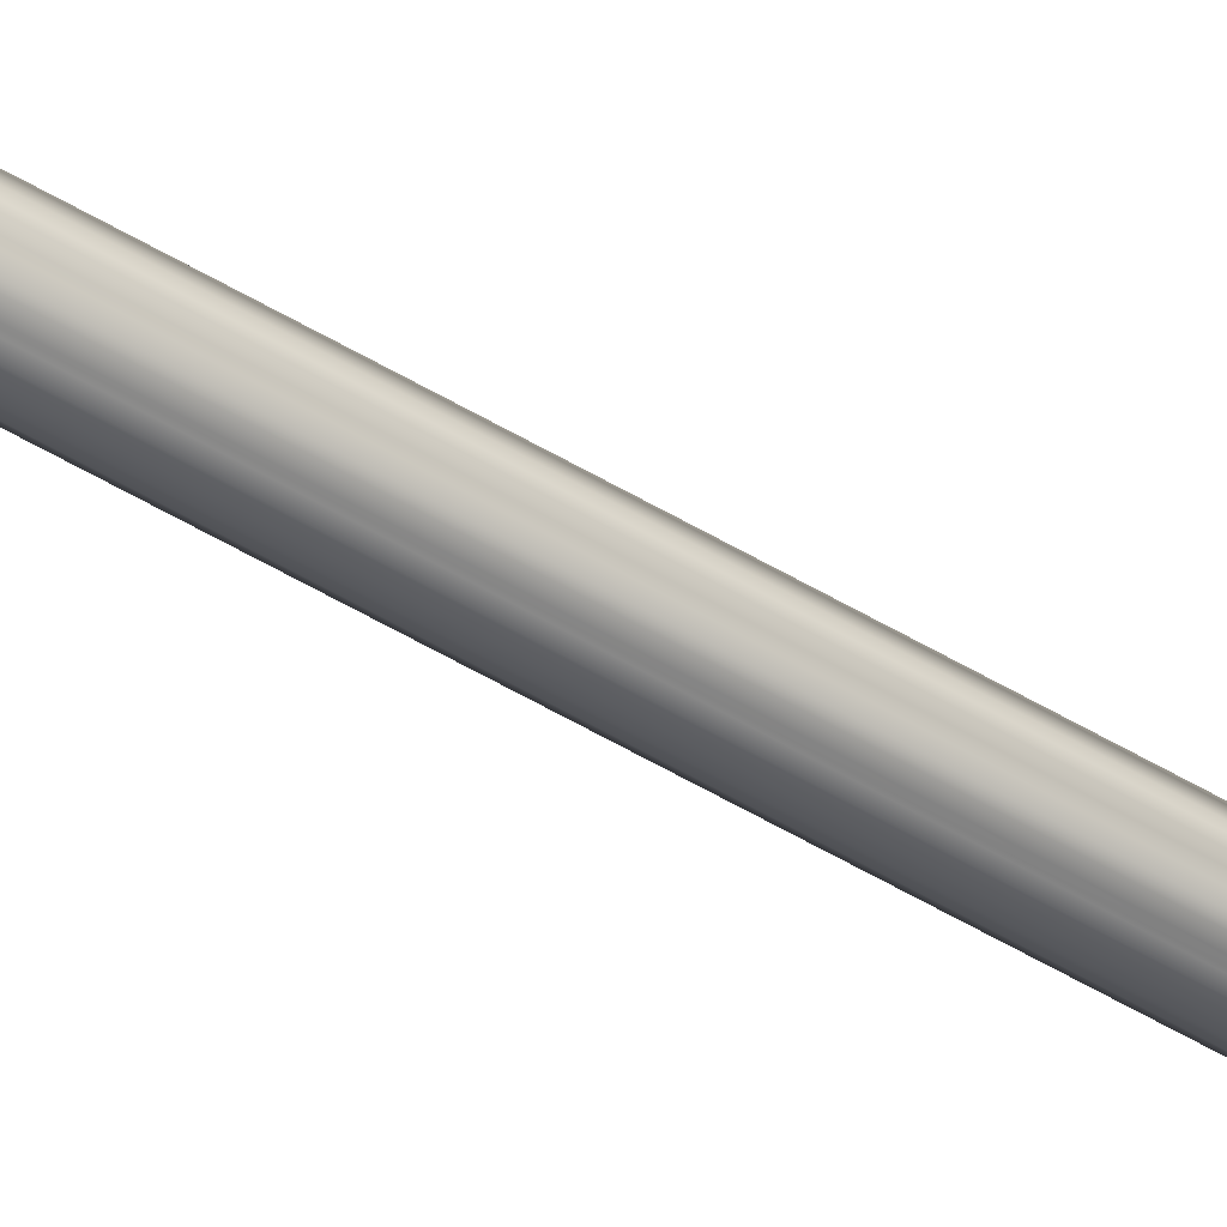
<metadata>
{"format":"obj","ext":"obj","renderer":"f3d","projection":"perspective","resolution":1024,"background":"white","views":[{"elev":-66.0,"azim":60.6,"up":"+Z"}]}
</metadata>
<code>
o model_274
v 0.01198 1.533 -0.02074
v 0.004193 1.533 -0.02355
v 0.01837 1.533 -0.01537
v 0.02399 1.533 -4.345e-05
v 0.02252 1.533 -0.00822
v -0.004195 1.533 -0.02355
v -0.01198 1.533 -0.02074
v -0.02253 1.533 -0.00822
v -0.01838 1.533 -0.01537
v -0.02391 1.533 4.173e-05
v -0.02253 1.533 0.008218
v -0.01198 1.533 0.02074
v 0.004193 1.533 0.02363
v 0.01837 1.533 0.01537
v 0.01198 1.533 0.02074
v -0.01838 1.533 0.01546
v -0.004195 1.533 0.02363
v 0.02252 1.533 0.008218
v 0.04423 -1.533 0.07661
v 0.02469 -1.236 0.04271
v 0.03783 -1.236 0.03173
v 0.01198 -1.233 0.02074
v 0.06784 -1.533 0.05694
v 0.01535 -1.533 0.08717
v 0.008603 -1.236 0.04859
v -0.01535 -1.533 0.08717
v -0.008605 -1.236 0.04859
v -0.04423 -1.533 0.07661
v -0.02469 -1.236 0.04271
v -0.06775 -1.533 0.05694
v -0.03783 -1.236 0.03173
v -0.08314 -1.533 0.03028
v -0.04639 -1.236 0.01691
v -0.0885 -1.533 4.173e-05
v -0.04933 -1.236 4.173e-05
v -0.08314 -1.533 -0.03028
v -0.04639 -1.236 -0.01682
v -0.06775 -1.533 -0.05694
v -0.03783 -1.236 -0.03173
v -0.04423 -1.533 -0.07661
v -0.02469 -1.236 -0.04271
v -0.01535 -1.533 -0.08717
v -0.008605 -1.236 -0.04859
v 0.01535 -1.533 -0.08717
v 0.008603 -1.236 -0.04859
v 0.04423 -1.533 -0.07661
v 0.02469 -1.236 -0.04271
v 0.06784 -1.533 -0.05694
v 0.03783 -1.236 -0.03173
v 0.01837 -1.233 -0.01537
v 0.01198 -1.233 -0.02074
v 0.004193 -1.233 -0.02355
v -0.004195 -1.233 -0.02355
v -0.01198 -1.233 -0.02074
v -0.01838 -1.233 -0.01537
v -0.02253 -1.233 -0.00822
v -0.02391 -1.233 4.173e-05
v -0.02253 -1.233 0.008218
v -0.01838 -1.233 0.01546
v -0.01198 -1.233 0.02074
v -0.004195 -1.233 0.02363
v 0.004193 -1.233 0.02363
v 0.01198 -1.075 0.02074
v 0.004193 -1.075 0.02363
v -0.004195 -1.075 0.02363
v -0.01198 -1.075 0.02074
v -0.01838 -1.075 0.01546
v -0.02253 -1.075 0.008218
v -0.02391 -1.075 4.173e-05
v -0.02253 -1.075 -0.00822
v -0.01838 -1.075 -0.01537
v -0.01198 -1.075 -0.02074
v -0.004195 -1.075 -0.02355
v 0.004193 -1.075 -0.02355
v 0.01198 -1.075 -0.02074
v 0.01837 -1.075 -0.01537
v 0.01198 1.533 -0.02074
v 0.01837 1.533 -0.01537
v 0.004193 1.533 -0.02355
v -0.004195 1.533 -0.02355
v -0.01198 1.533 -0.02074
v -0.01838 1.533 -0.01537
v -0.02253 1.533 -0.00822
v -0.02391 1.533 4.173e-05
v -0.02253 1.533 0.008218
v -0.01838 1.533 0.01546
v -0.01198 1.533 0.02074
v -0.004195 1.533 0.02363
v 0.004193 1.533 0.02363
v 0.01198 1.533 0.02074
v 0.01837 1.533 0.01537
v 0.01837 -1.075 0.01537
v 0.02252 1.533 0.008218
v 0.01837 -1.233 0.01537
v 0.04639 -1.236 0.01691
v 0.08314 -1.533 0.03028
v 0.04933 -1.236 4.173e-05
v 0.0885 -1.533 4.173e-05
v 0.04639 -1.236 -0.01682
v 0.08314 -1.533 -0.03028
v 0.03783 -1.236 -0.03173
v 0.06784 -1.533 -0.05694
v 0.02252 -1.233 -0.00822
v 0.01837 -1.233 -0.01537
v 0.01837 -1.075 -0.01537
v 0.02252 -1.075 -0.00822
v 0.01837 1.533 -0.01537
v 0.02252 1.533 -0.00822
v 0.02399 -1.075 -4.345e-05
v 0.02399 1.533 -4.345e-05
v 0.02399 -1.233 -4.345e-05
v 0.02252 -1.233 0.008218
v 0.02252 -1.075 0.008218
f 1 2 3
f 2 4 3
f 3 4 5
f 4 5 5
f 5 5 6
f 5 6 6
f 6 6 2
f 6 7 2
f 2 7 8
f 7 9 8
f 8 9 9
f 9 10 9
f 9 10 10
f 10 11 10
f 10 11 8
f 11 12 8
f 8 12 2
f 12 12 2
f 2 12 4
f 12 13 4
f 4 13 14
f 13 15 14
f 14 15 15
f 15 11 15
f 15 11 11
f 11 16 11
f 11 16 12
f 16 12 12
f 12 12 13
f 12 13 13
f 13 13 17
f 13 12 17
f 17 12 12
f 12 4 12
f 12 4 4
f 4 14 4
f 4 14 18
f 14 18 18
f 18 18 19
f 18 19 19
f 19 19 20
f 19 21 20
f 20 21 22
f 21 22 22
f 22 22 19
f 22 19 19
f 19 19 21
f 19 23 21
f 21 23 23
f 23 19 23
f 23 19 19
f 19 20 19
f 19 20 24
f 20 25 24
f 24 25 26
f 25 27 26
f 26 27 28
f 27 29 28
f 28 29 30
f 29 31 30
f 30 31 32
f 31 33 32
f 32 33 34
f 33 35 34
f 34 35 36
f 35 37 36
f 36 37 38
f 37 39 38
f 38 39 40
f 39 41 40
f 40 41 42
f 41 43 42
f 42 43 44
f 43 45 44
f 44 45 46
f 45 47 46
f 46 47 48
f 47 47 48
f 48 47 49
f 47 47 49
f 49 47 50
f 47 47 50
f 50 47 51
f 47 45 51
f 51 45 52
f 45 43 52
f 52 43 53
f 43 41 53
f 53 41 54
f 41 39 54
f 54 39 55
f 39 37 55
f 55 37 56
f 37 35 56
f 56 35 57
f 35 33 57
f 57 33 58
f 33 31 58
f 58 31 59
f 31 29 59
f 59 29 60
f 29 27 60
f 60 27 61
f 27 25 61
f 61 25 62
f 25 20 62
f 62 20 62
f 20 22 62
f 62 22 62
f 22 63 62
f 62 63 62
f 63 64 62
f 62 64 61
f 64 65 61
f 61 65 60
f 65 66 60
f 60 66 59
f 66 67 59
f 59 67 58
f 67 68 58
f 58 68 57
f 68 69 57
f 57 69 56
f 69 70 56
f 56 70 55
f 70 71 55
f 55 71 54
f 71 72 54
f 54 72 53
f 72 73 53
f 53 73 52
f 73 74 52
f 52 74 51
f 74 75 51
f 51 75 50
f 75 75 50
f 50 75 76
f 75 77 76
f 76 77 78
f 77 78 78
f 78 78 77
f 78 77 77
f 77 77 79
f 77 75 79
f 79 75 79
f 75 74 79
f 79 74 80
f 74 73 80
f 80 73 81
f 73 72 81
f 81 72 82
f 72 71 82
f 82 71 83
f 71 70 83
f 83 70 84
f 70 69 84
f 84 69 85
f 69 68 85
f 85 68 86
f 68 67 86
f 86 67 87
f 67 66 87
f 87 66 88
f 66 65 88
f 88 65 89
f 65 64 89
f 89 64 90
f 64 63 90
f 90 63 91
f 63 92 91
f 91 92 93
f 92 93 93
f 93 93 63
f 93 63 63
f 63 63 92
f 63 22 92
f 92 22 94
f 22 21 94
f 94 21 95
f 21 23 95
f 95 23 95
f 23 96 95
f 95 96 97
f 96 98 97
f 97 98 99
f 98 100 99
f 99 100 101
f 100 102 101
f 101 102 102
f 102 99 102
f 102 99 99
f 99 101 99
f 99 101 103
f 101 104 103
f 103 104 103
f 104 105 103
f 103 105 106
f 105 107 106
f 106 107 106
f 107 108 106
f 106 108 109
f 108 110 109
f 109 110 110
f 110 109 110
f 110 109 109
f 109 111 109
f 109 111 106
f 111 111 106
f 106 111 103
f 111 111 103
f 103 111 99
f 111 111 99
f 99 111 97
f 111 112 97
f 97 112 95
f 112 112 95
f 95 112 94
f 112 113 94
f 94 113 92
f 113 113 92
f 92 113 93
f 113 113 93
f 93 113 110
f 113 113 110
f 110 113 109
f 113 112 109
f 109 112 111

</code>
